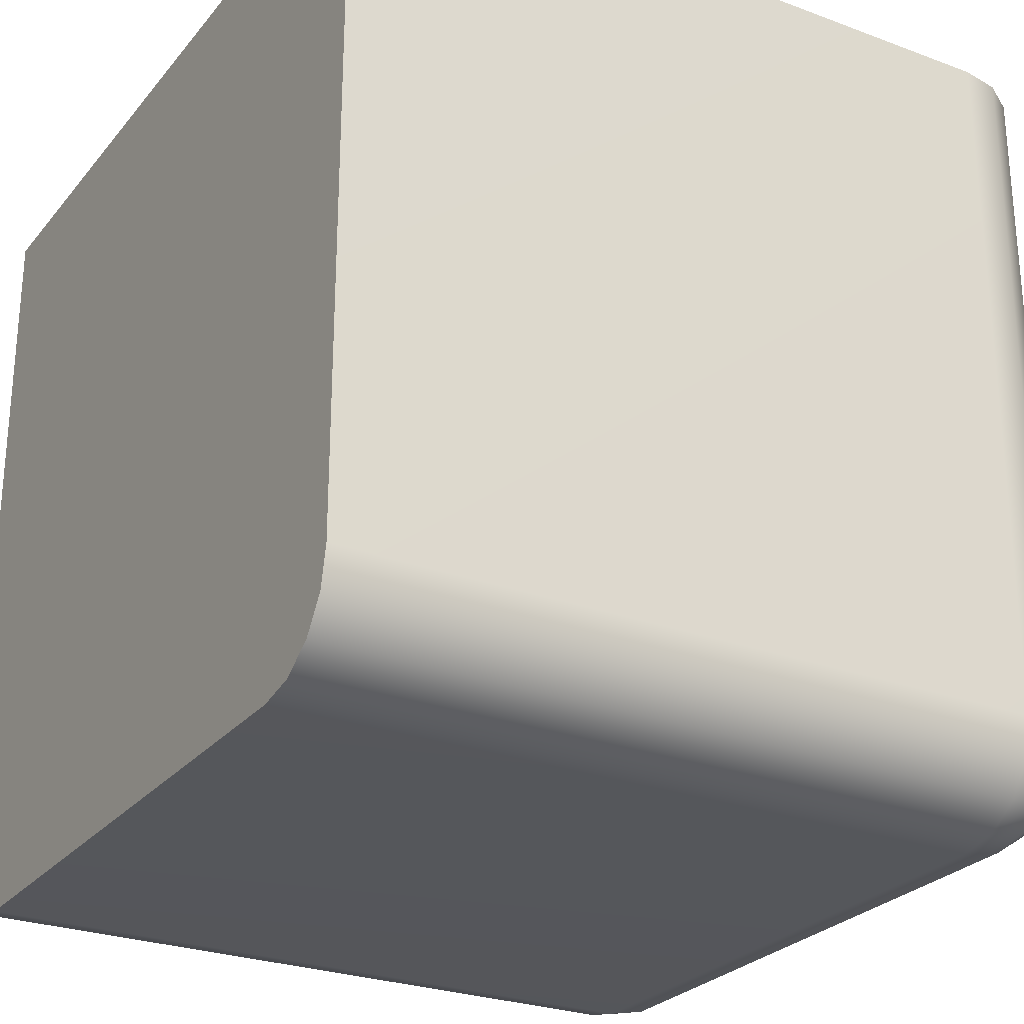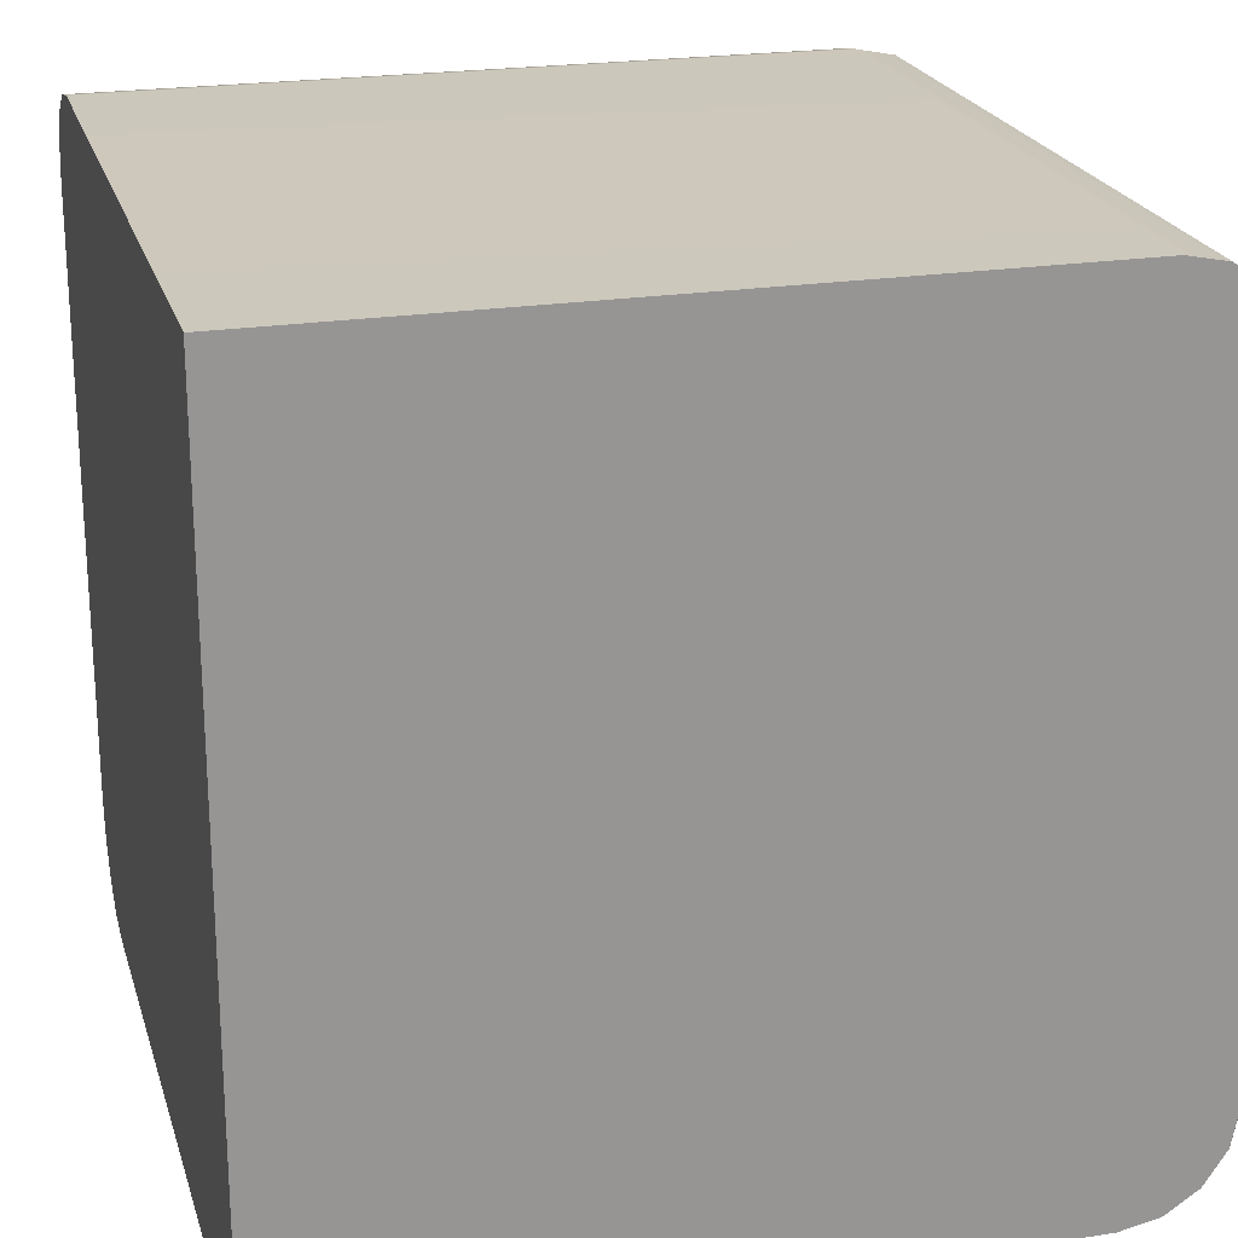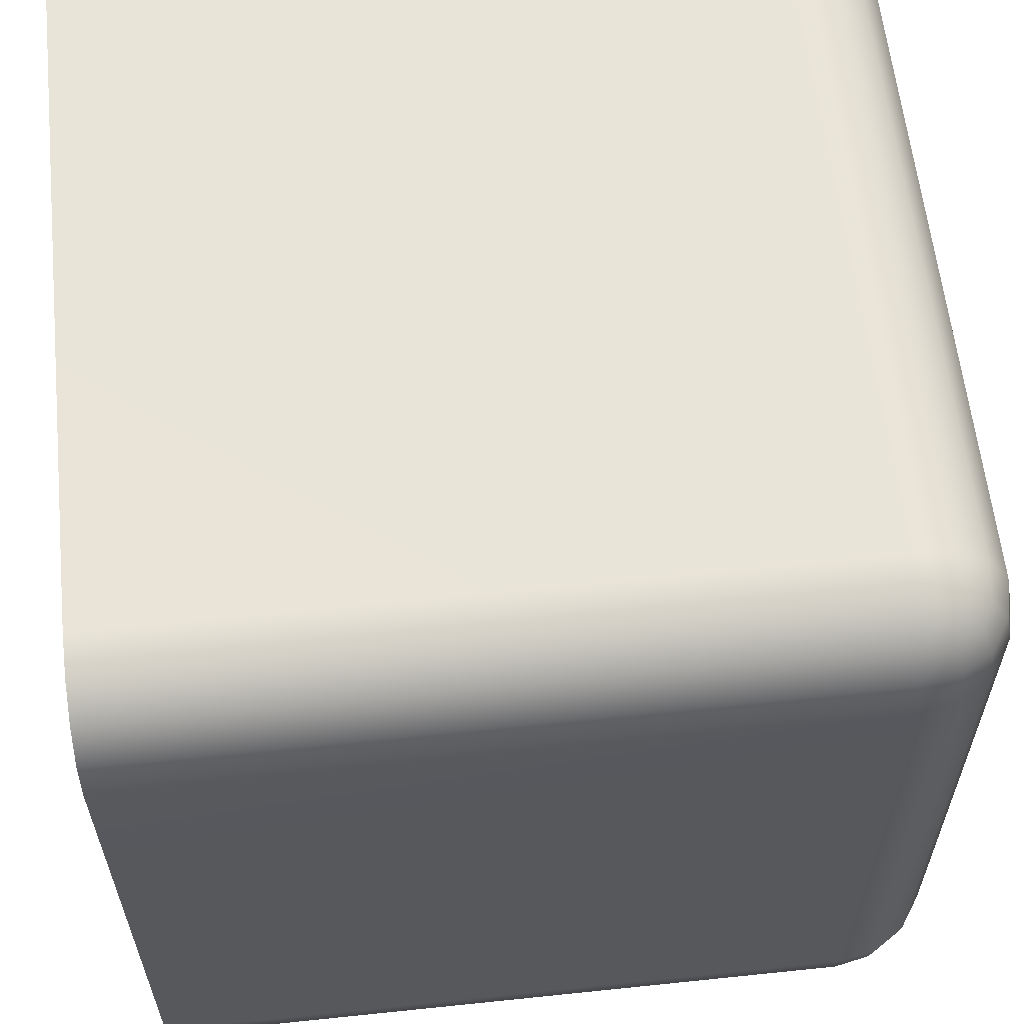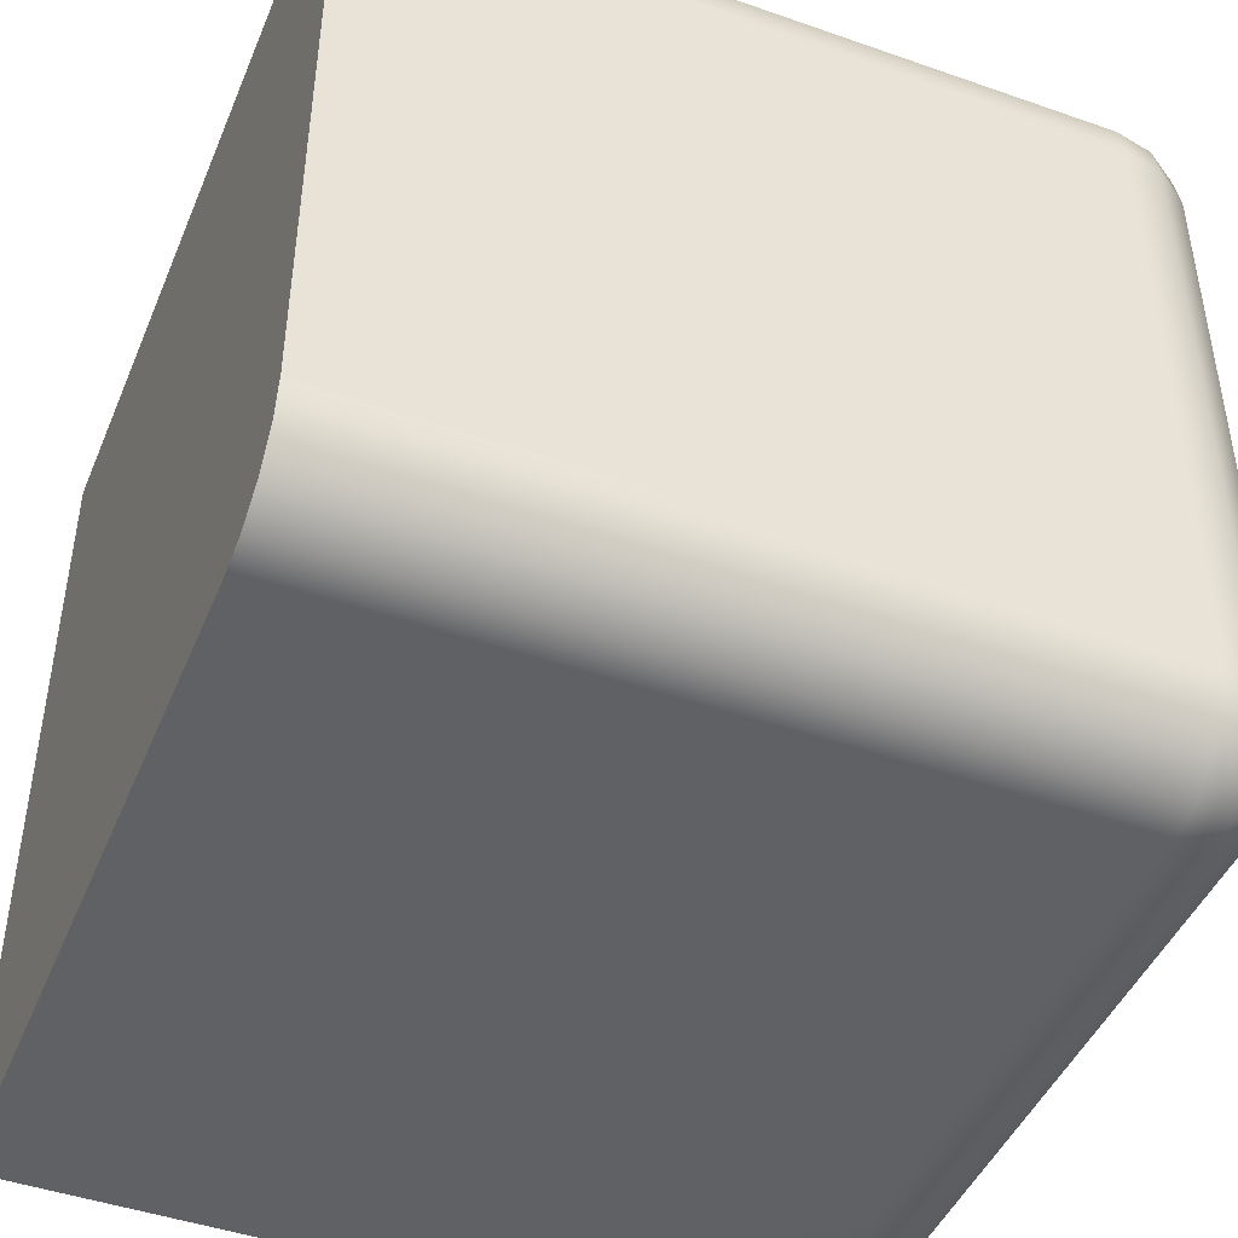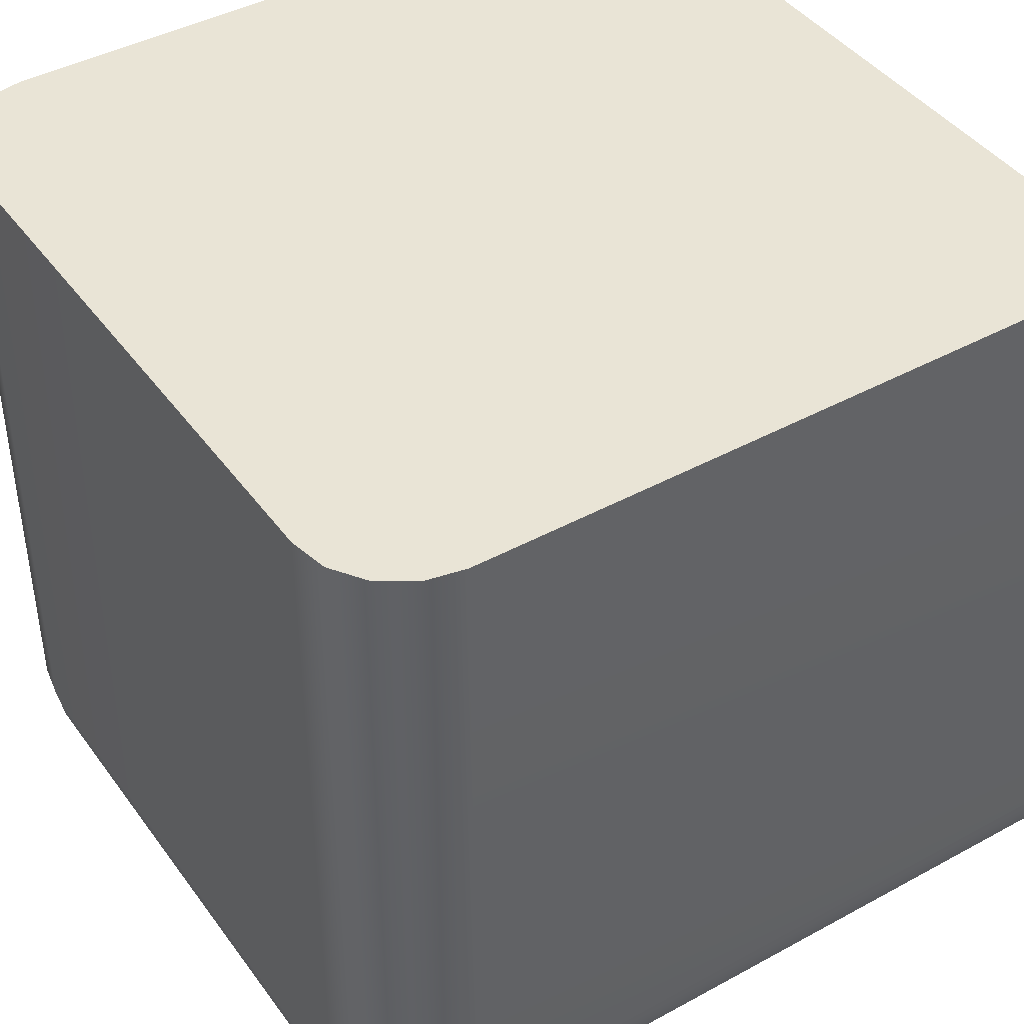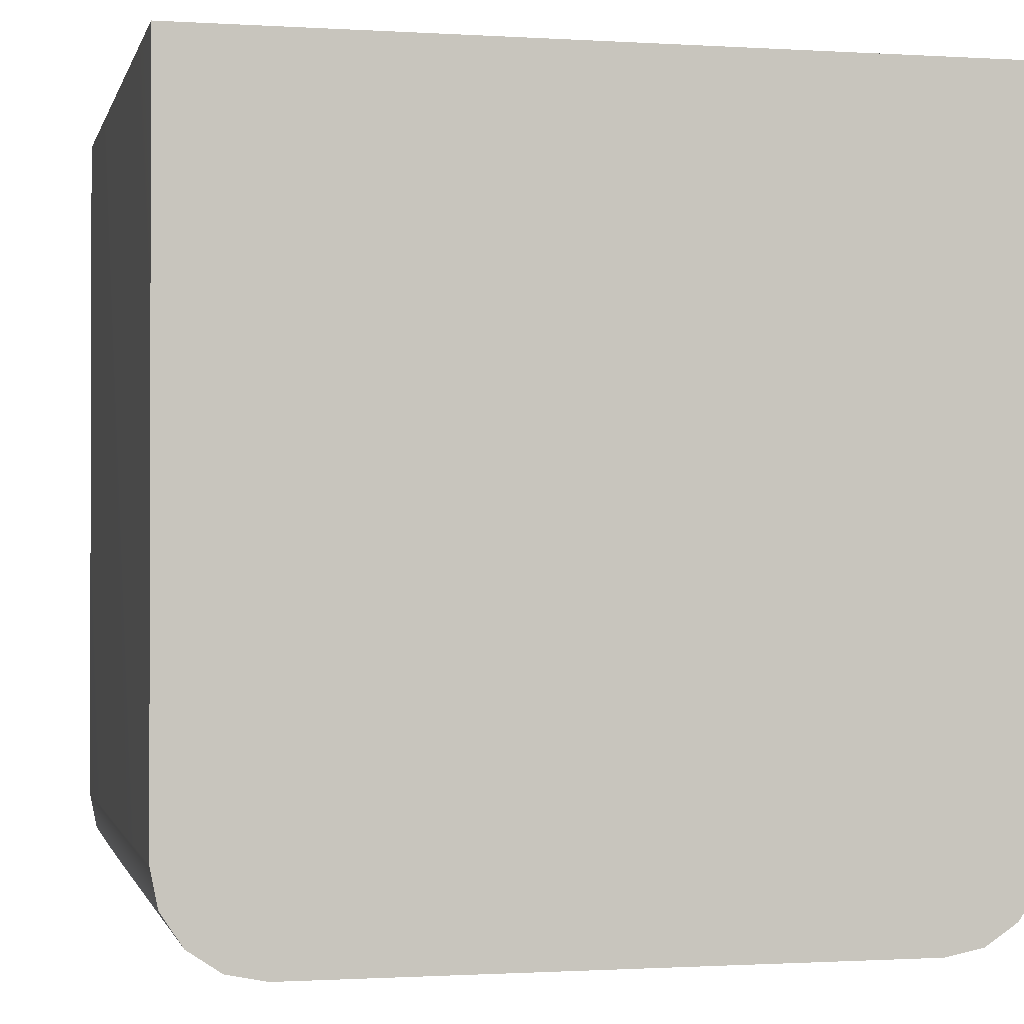
<metadata>
{"format":"obj","ext":"obj","renderer":"f3d","projection":"perspective","resolution":1024,"background":"white","views":[{"elev":-26.6,"azim":149.7,"up":"+Y"},{"elev":22.2,"azim":164.8,"up":"+Z"},{"elev":60.4,"azim":-96.1,"up":"+Z"},{"elev":-45.5,"azim":-112.0,"up":"+Z"},{"elev":42.6,"azim":-33.1,"up":"+Y"},{"elev":-1.0,"azim":77.0,"up":"+Y"}]}
</metadata>
<code>
v 1 1 1
v 1 1 -1
v -1 -0.75 0.75
v -0.981 -0.8457 0.75
v -0.9268 -0.9268 0.75
v -0.8457 -0.981 0.75
v -0.75 -1 0.75
v -0.75 -0.981 0.8457
v -0.75 -0.9268 0.9268
v -0.75 -0.8457 0.981
v -0.75 -0.75 1
v -0.8457 -0.75 0.981
v -0.9268 -0.75 0.9268
v -0.981 -0.75 0.8457
v 1 -1 0.75
v 1 -0.75 1
v 1 -0.8457 0.981
v 1 -0.9268 0.9268
v 1 -0.981 0.8457
v -0.75 -1 -0.75
v -0.8457 -0.981 -0.75
v -0.9268 -0.9268 -0.75
v -0.981 -0.8457 -0.75
v -1 -0.75 -0.75
v -0.981 -0.75 -0.8457
v -0.9268 -0.75 -0.9268
v -0.8457 -0.75 -0.981
v -0.75 -0.75 -1
v -0.75 -0.8457 -0.981
v -0.75 -0.9268 -0.9268
v -0.75 -0.981 -0.8457
v 1 -1 -0.75
v 1 -0.981 -0.8457
v 1 -0.9268 -0.9268
v 1 -0.8457 -0.981
v 1 -0.75 -1
v -1 1 0.75
v -0.981 1 0.8457
v -0.9268 1 0.9268
v -0.8457 1 0.981
v -0.75 1 1
v -0.8457 1 -0.981
v -0.9268 1 -0.9268
v -0.981 1 -0.8457
v -1 1 -0.75
v -0.75 1 -1
v -0.9634 -0.842 0.842
v -0.9167 -0.9167 0.8317
v -0.842 -0.9634 0.842
v -0.8317 -0.9167 0.9167
v -0.842 -0.842 0.9634
v -0.9167 -0.8317 0.9167
v -0.8923 -0.8923 0.8923
v -0.842 -0.9634 -0.842
v -0.9167 -0.9167 -0.8317
v -0.9634 -0.842 -0.842
v -0.9167 -0.8317 -0.9167
v -0.842 -0.842 -0.9634
v -0.8317 -0.9167 -0.9167
v -0.8923 -0.8923 -0.8923
f 41 11 16 1
f 36 28 46 2
f 16 15 32 36 2 1
f 37 41 1 2 46 45
f 15 7 20 32
f 45 24 3 37
f 7 6 21 20
f 6 5 22 21
f 5 4 23 22
f 4 3 24 23
f 11 10 17 16
f 10 9 18 17
f 9 8 19 18
f 8 7 15 19
f 3 14 38 37
f 14 13 39 38
f 13 12 40 39
f 12 11 41 40
f 28 27 42 46
f 27 26 43 42
f 26 25 44 43
f 25 24 45 44
f 20 31 33 32
f 31 30 34 33
f 30 29 35 34
f 29 28 36 35
f 15 16 17 18 19
f 32 33 34 35 36
f 37 38 39 40 41
f 42 43 44 45 46
f 14 3 4 47
f 47 4 5 48
f 48 5 6 49
f 6 7 8 49
f 49 8 9 50
f 50 9 10 51
f 10 11 12 51
f 51 12 13 52
f 52 13 14 47
f 52 47 48 53
f 48 49 50 53
f 50 51 52 53
f 31 20 21 54
f 54 21 22 55
f 55 22 23 56
f 23 24 25 56
f 56 25 26 57
f 57 26 27 58
f 27 28 29 58
f 58 29 30 59
f 59 30 31 54
f 59 54 55 60
f 55 56 57 60
f 57 58 59 60

</code>
